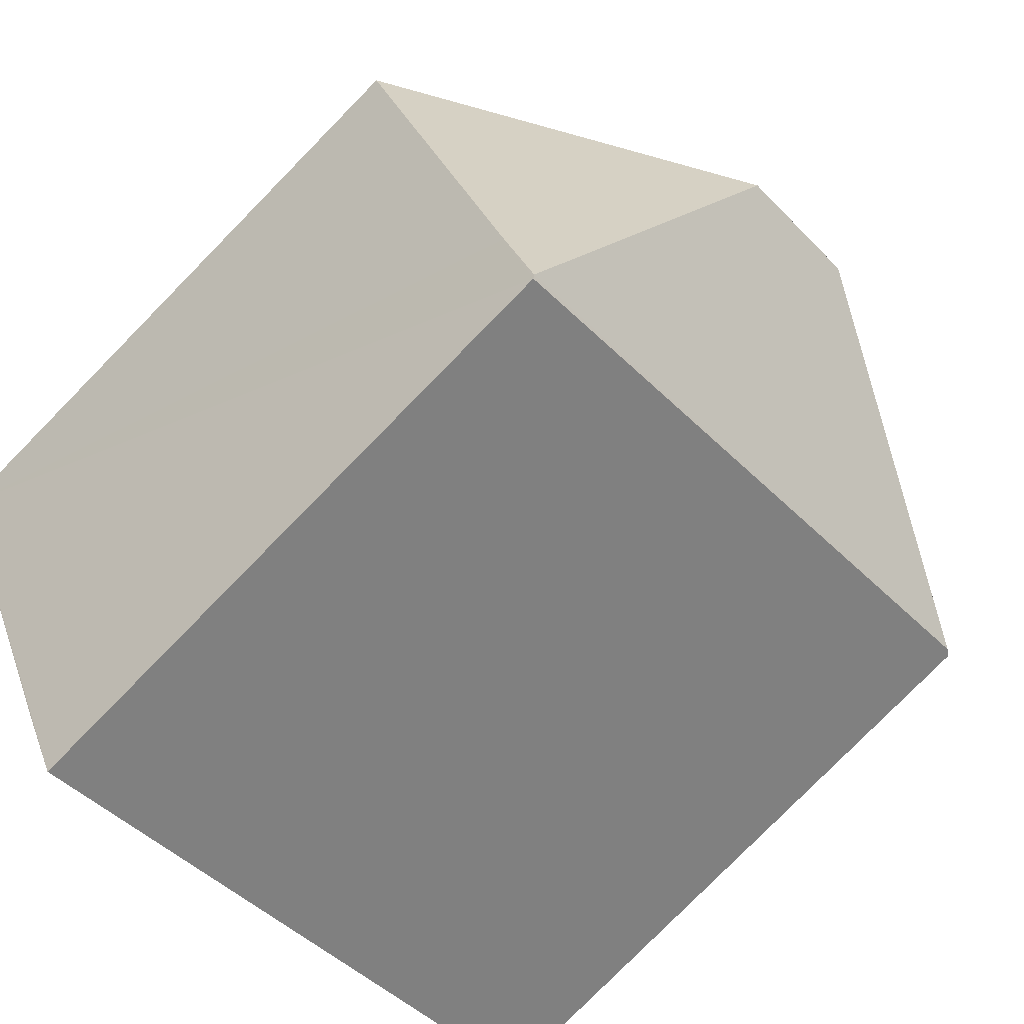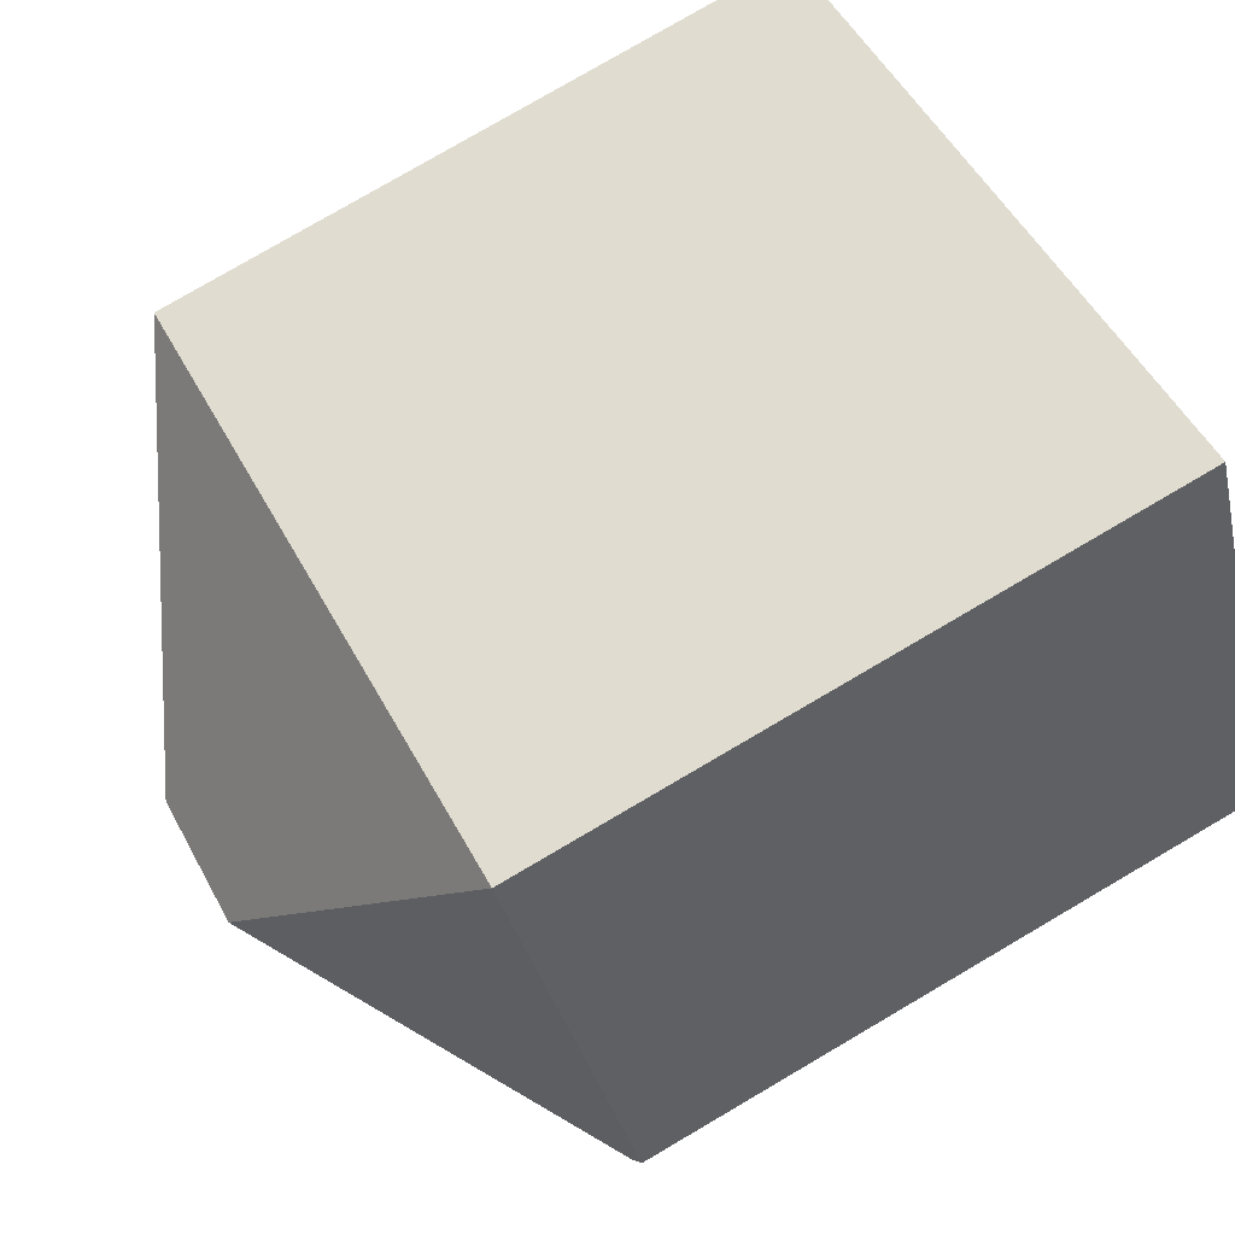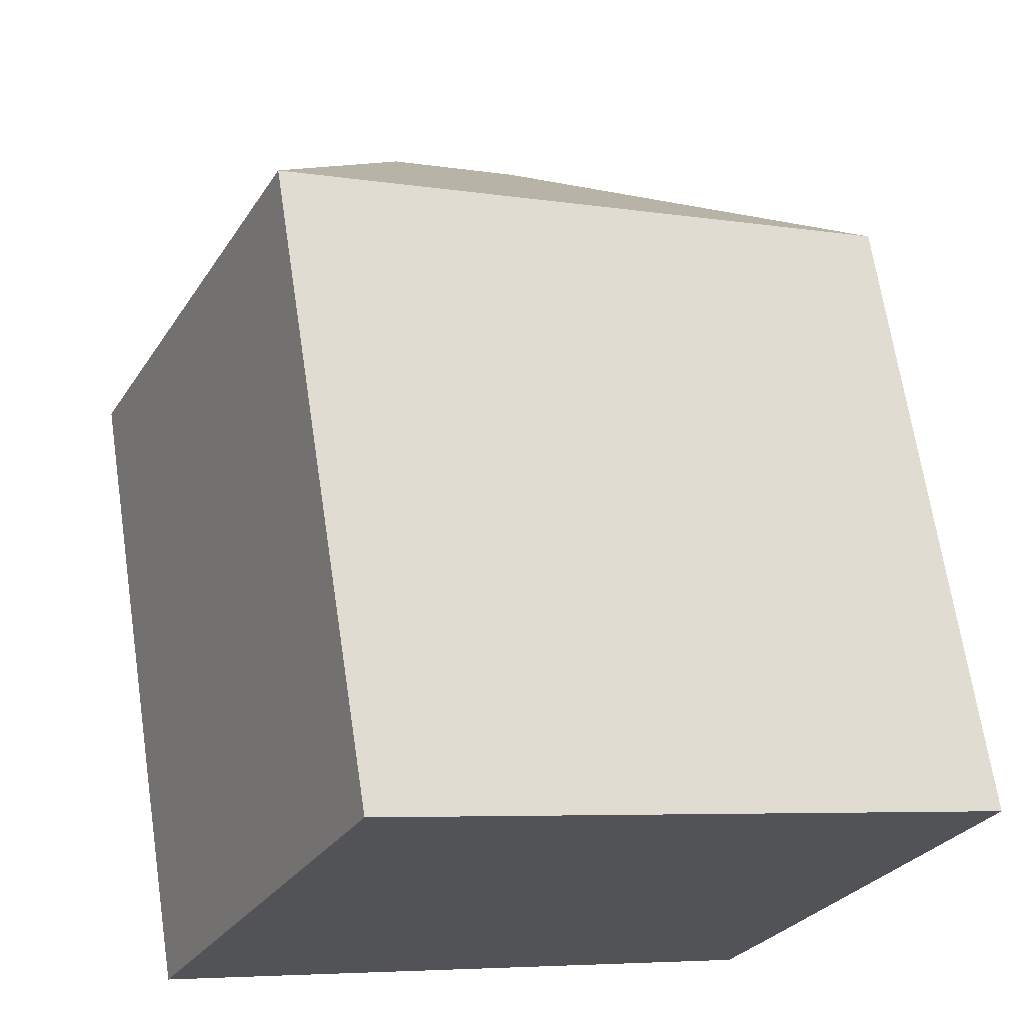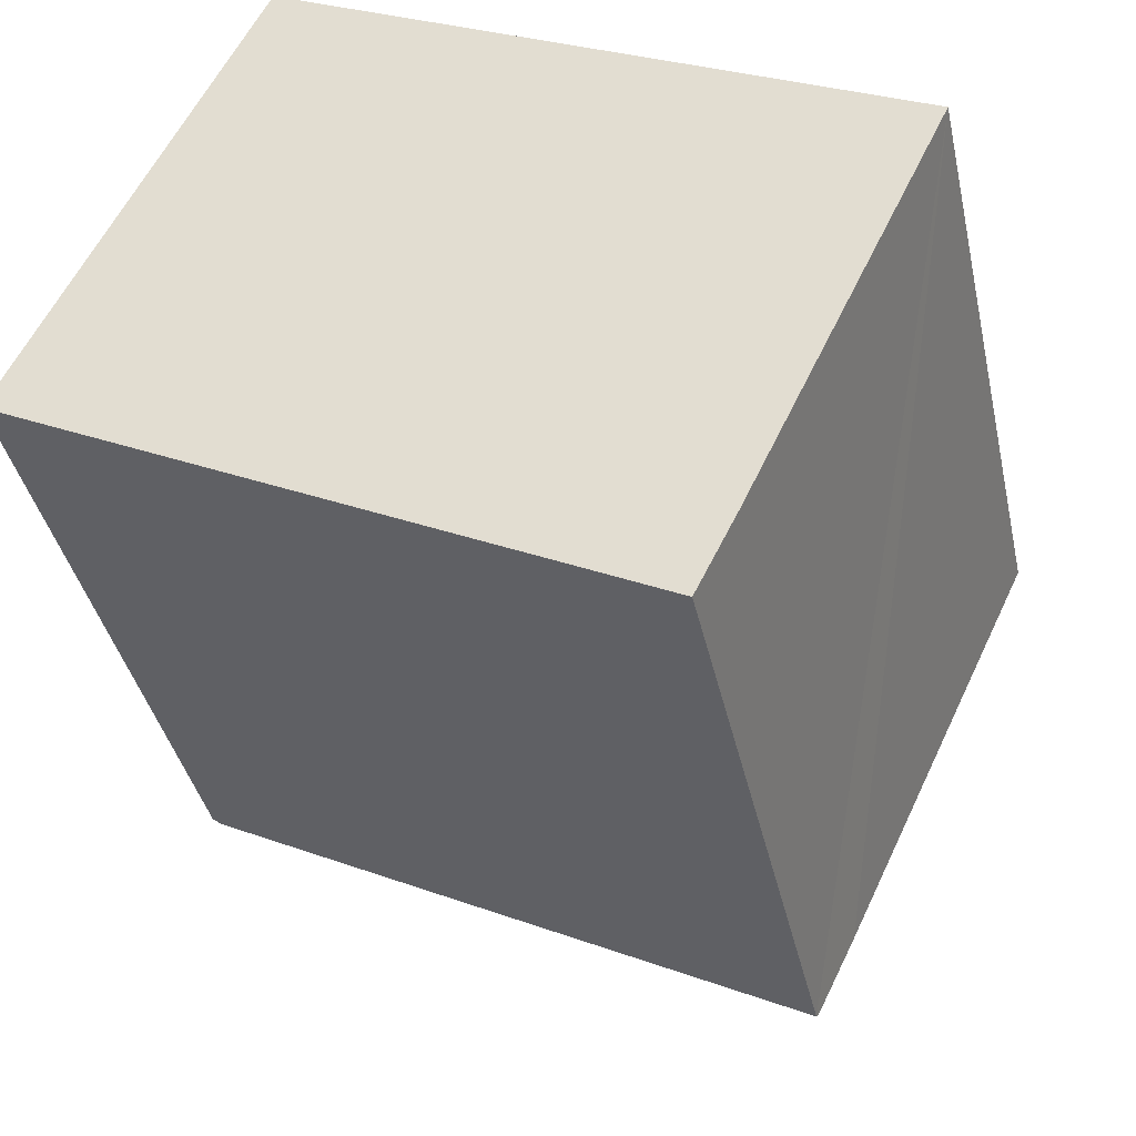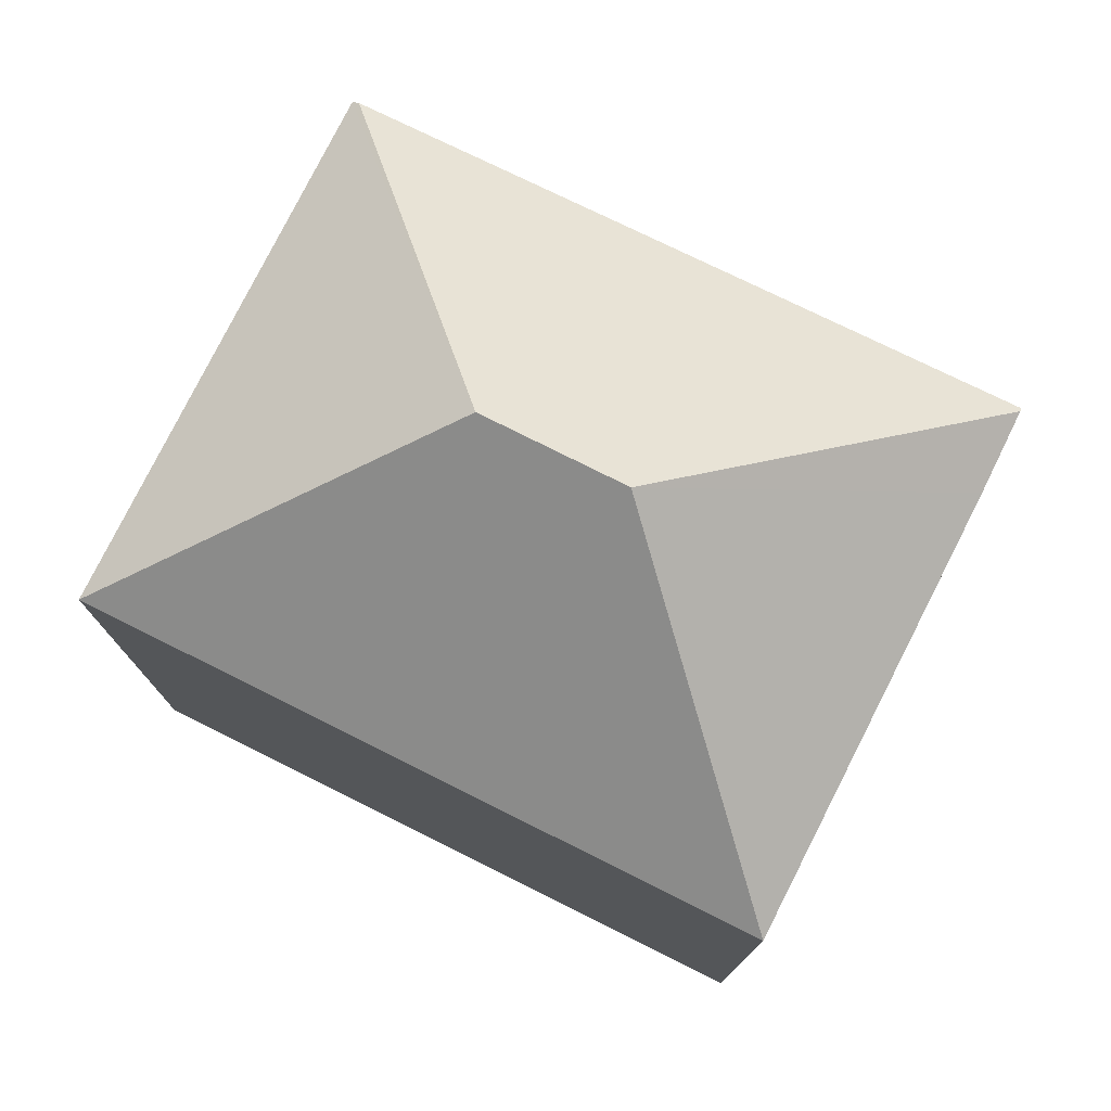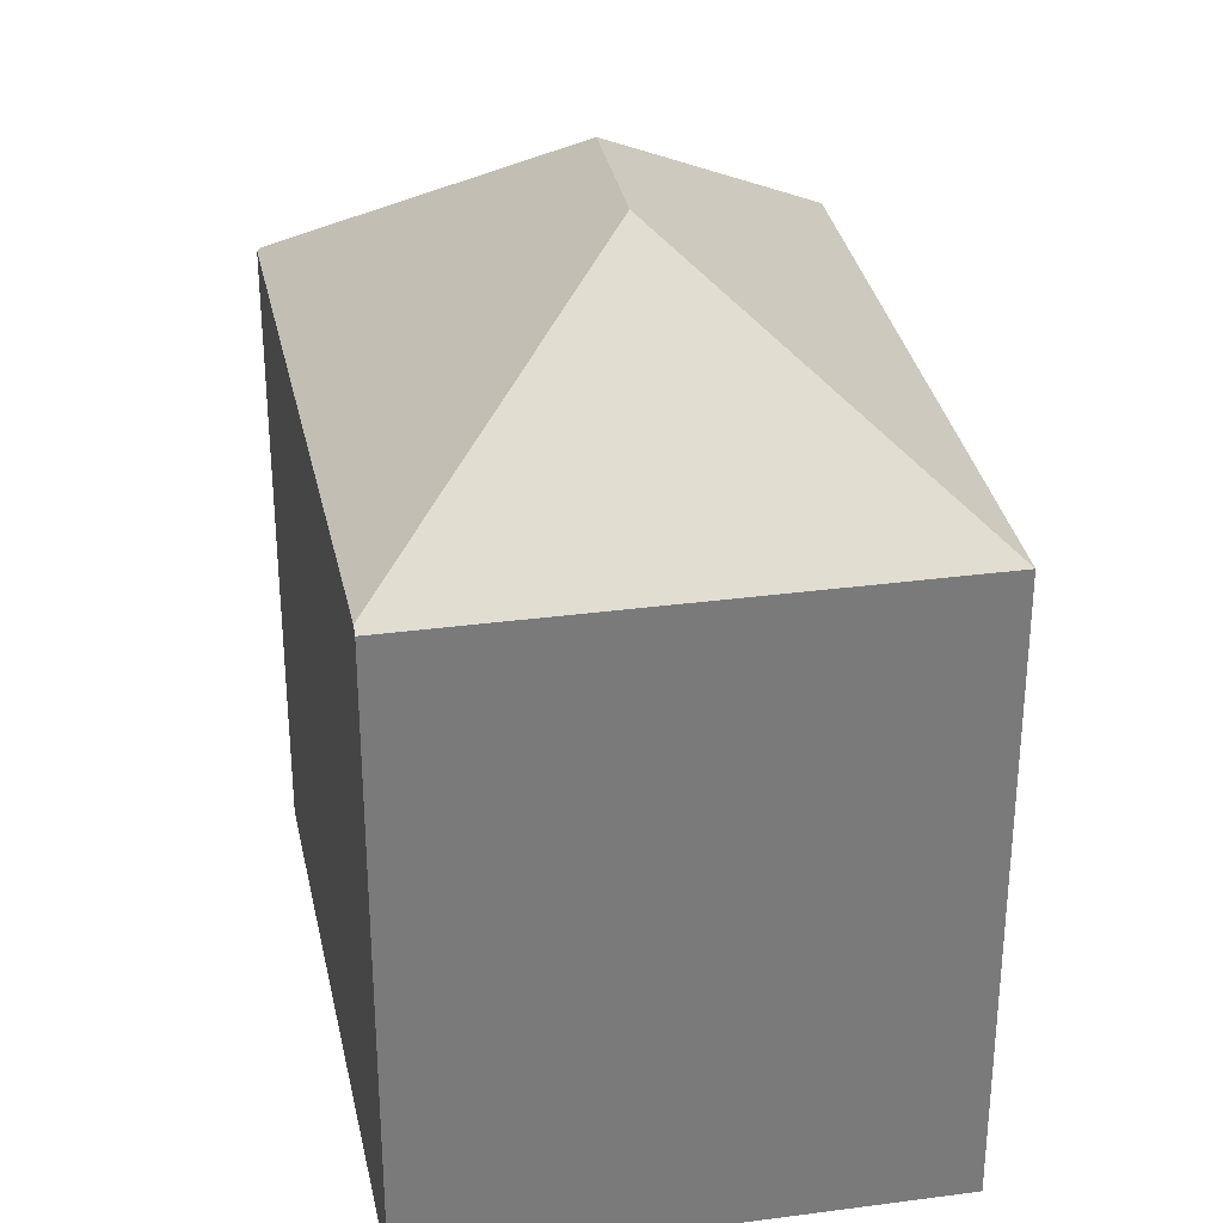
<metadata>
{"format":"obj","ext":"obj","renderer":"f3d","projection":"perspective","resolution":1024,"background":"white","views":[{"elev":-79.3,"azim":135.5,"up":"+Z"},{"elev":79.5,"azim":-120.3,"up":"+Z"},{"elev":67.2,"azim":-8.6,"up":"+Z"},{"elev":-38.6,"azim":12.2,"up":"+Z"},{"elev":78.1,"azim":52.3,"up":"+Y"},{"elev":32.3,"azim":-75.0,"up":"+Y"}]}
</metadata>
<code>
v  6.359 11.18 0.732
v  8.505 8.481 -2.972
v  8.01 8.493 -3.971
v  11.05 8.488 2.38
v  0.086 8.562 -0.043
v  7.988 8.455 -4.015
v  4.648 11.18 1.558
v  0 8.488 5.197e-16
v  2.994 8.488 6.27
v  11.05 -1.457e-16 2.38
v  7.988 2.458e-16 -4.015
v  8.505 1.82e-16 -2.972
v  8.01 2.432e-16 -3.971
v  0.086 2.633e-18 -0.043
v  0 0 0
v  2.994 -3.839e-16 6.27
g defaultobject
f 1 2 3
f 2 1 4
f 5 3 6
f 3 5 1
f 1 5 7
f 8 7 5
f 7 8 9
f 1 9 4
f 9 1 7
f 10 2 4
f 2 10 6
f 6 10 11
f 11 10 12
f 11 12 13
f 6 3 2
f 11 5 6
f 5 11 14
f 5 14 8
f 8 14 15
f 15 9 8
f 9 15 16
f 16 4 9
f 4 16 10
f 12 14 11
f 14 12 10
f 14 10 16
f 14 16 15

</code>
